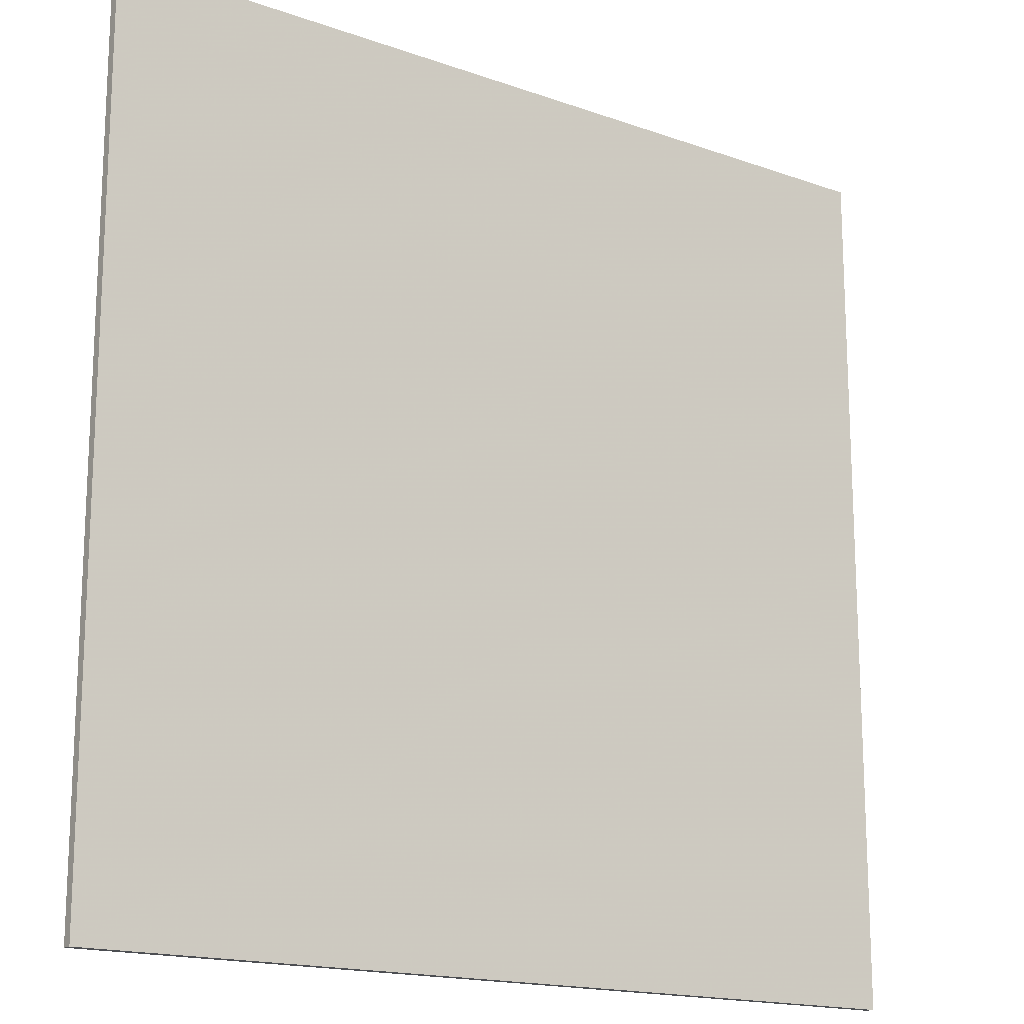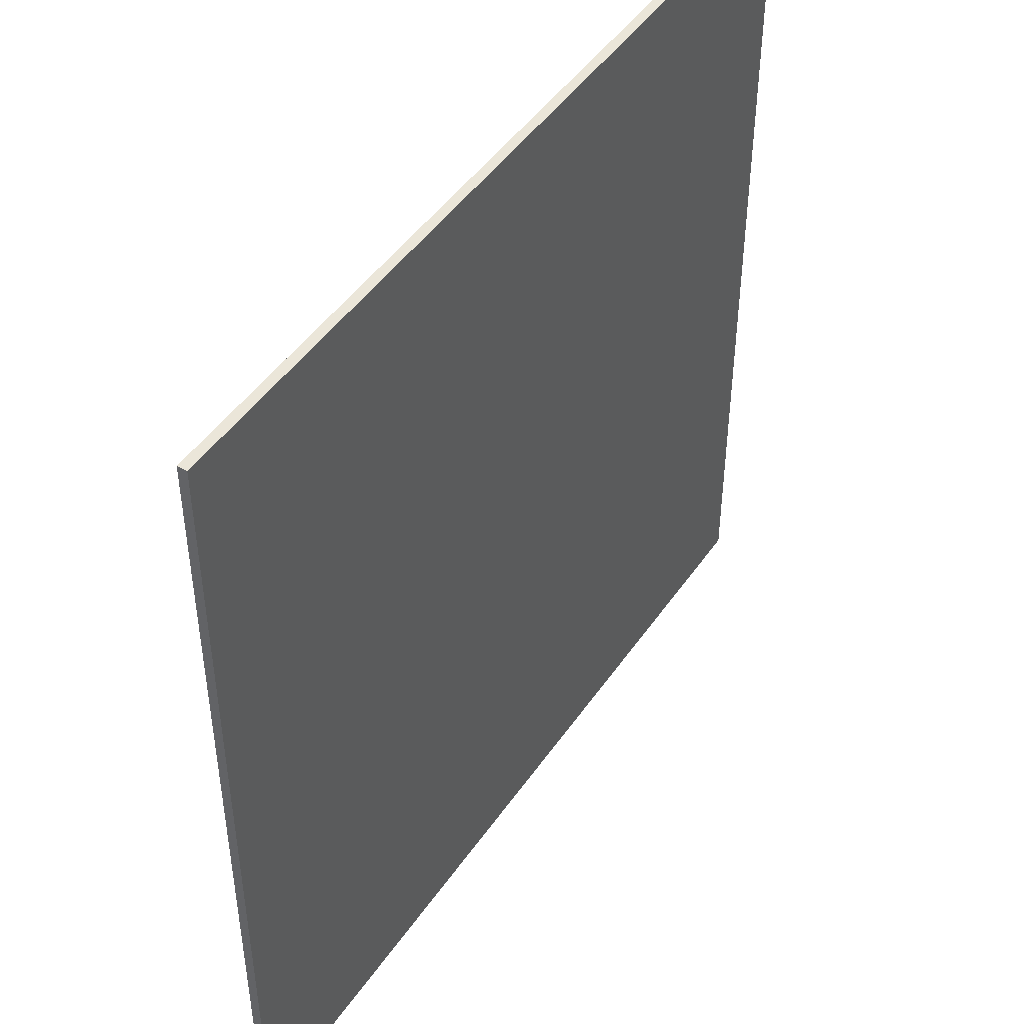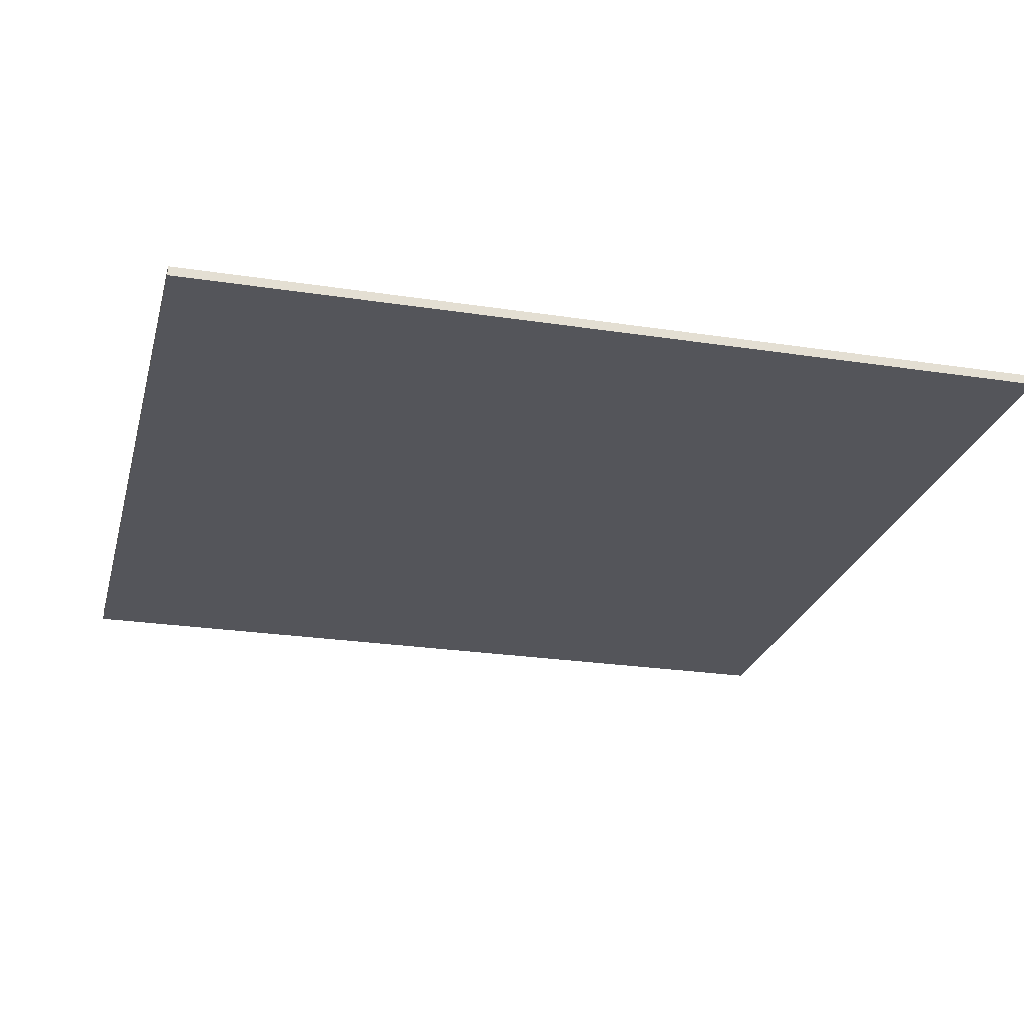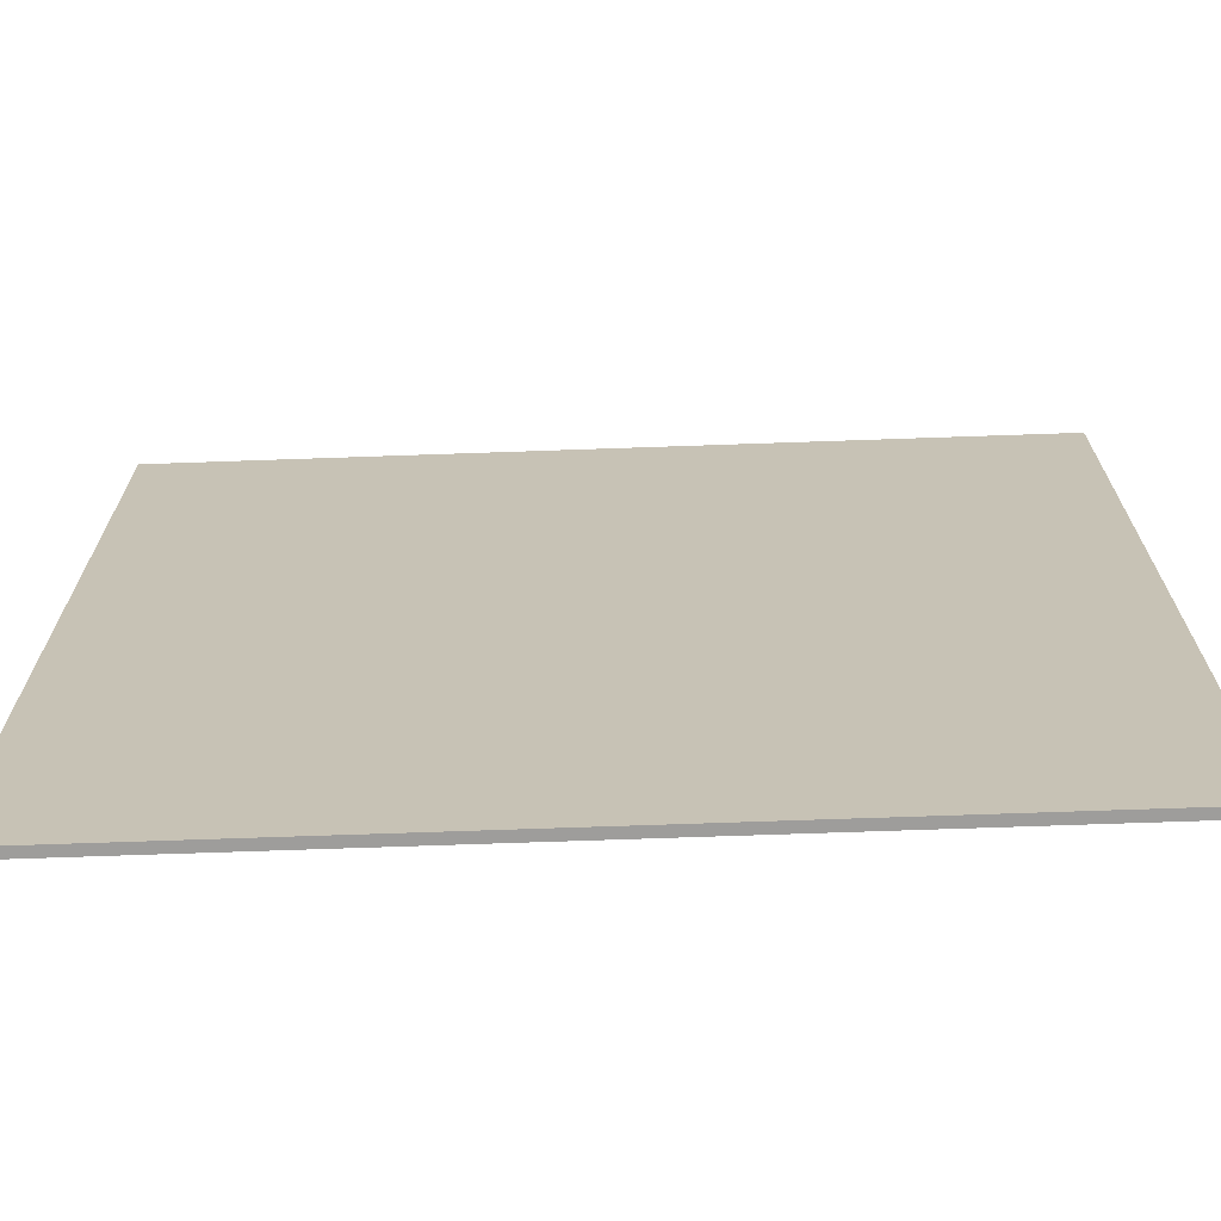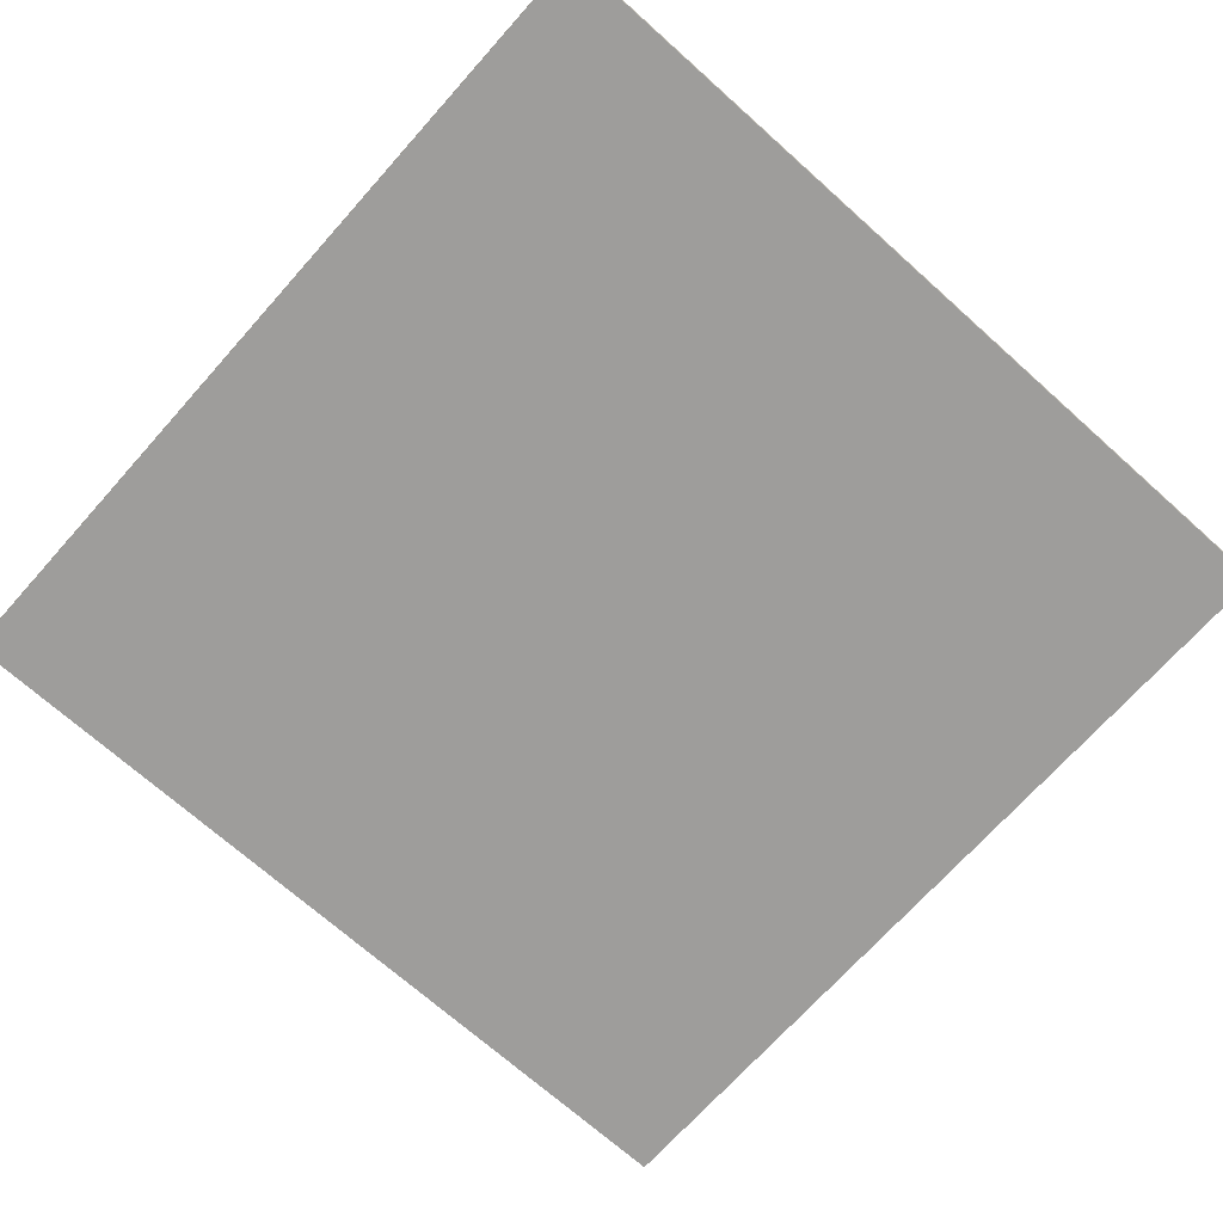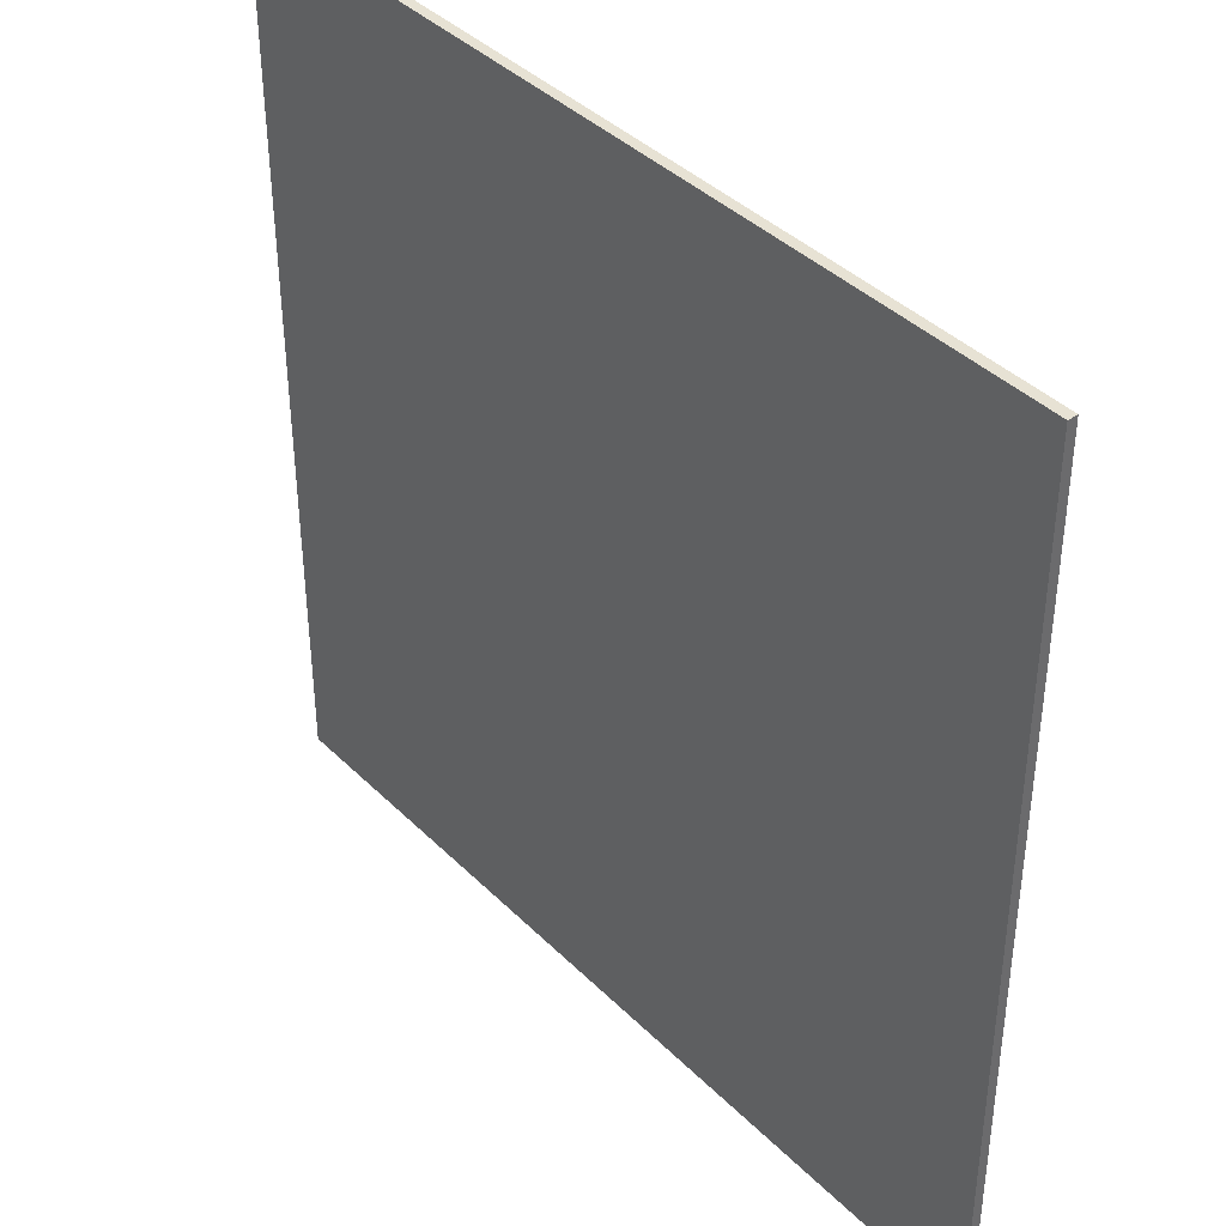
<metadata>
{"format":"obj","ext":"obj","renderer":"f3d","projection":"perspective","resolution":1024,"background":"white","views":[{"elev":-16.6,"azim":-36.0,"up":"+Z"},{"elev":46.8,"azim":122.7,"up":"+Z"},{"elev":-24.9,"azim":166.0,"up":"+Y"},{"elev":-70.6,"azim":2.0,"up":"+Z"},{"elev":-70.6,"azim":-131.8,"up":"+Y"},{"elev":40.0,"azim":50.2,"up":"+Z"}]}
</metadata>
<code>
v 0.57 0 0.57
v 0.57 0 -0.57
v -0.57 0 -0.57
v -0.57 0 0.57
v -0.57 -0.0125 0.57
v 0.57 -0.0125 0.57
v 0.57 0 0.57
v -0.57 0 0.57
v -0.57 -0.0125 -0.57
v -0.57 -0.0125 0.57
v -0.57 0 0.57
v -0.57 0 -0.57
v 0.57 -0.0125 -0.57
v -0.57 -0.0125 -0.57
v -0.57 0 -0.57
v 0.57 0 -0.57
v 0.57 -0.0125 0.57
v 0.57 -0.0125 -0.57
v 0.57 0 -0.57
v 0.57 0 0.57
v -0.475 -0.0125 -0.125
v 0.035 -0.0125 -0.125
v 0.035 -0.0125 0.125
v -0.475 -0.0125 0.125
v -0.475 -0.0125 0.125
v 0.035 -0.0125 0.125
v -0.27 -0.0125 0.44
v -0.57 -0.0125 0.57
v -0.57 -0.0125 -0.57
v -0.27 -0.0125 -0.44
v 0.035 -0.0125 -0.125
v -0.475 -0.0125 -0.125
v 0.57 -0.0125 -0.57
v 0.055 -0.0125 -0.44
v -0.27 -0.0125 -0.44
v -0.57 -0.0125 -0.57
v -0.57 -0.0125 0.57
v -0.27 -0.0125 0.44
v 0.055 -0.0125 0.44
v 0.57 -0.0125 0.57
v -0.475 -0.0125 -0.125
v -0.475 -0.0125 0.125
v -0.57 -0.0125 0.57
v -0.57 -0.0125 -0.57
v 0.495 -0.0125 0
v 0.035 -0.0125 -0.125
v -0.27 -0.0125 -0.44
v 0.055 -0.0125 -0.44
v 0.055 -0.0125 0.44
v -0.27 -0.0125 0.44
v 0.035 -0.0125 0.125
v 0.495 -0.0125 0
v 0.035 -0.0125 -0.125
v 0.495 -0.0125 0
v 0.035 -0.0125 0.125
v 0.57 -0.0125 -0.57
v 0.495 -0.0125 0
v 0.055 -0.0125 -0.44
v 0.055 -0.0125 0.44
v 0.495 -0.0125 0
v 0.57 -0.0125 0.57
v 0.57 -0.0125 0.57
v 0.495 -0.0125 0
v 0.57 -0.0125 -0.57
g mesh59387
f 1 2 3
f 3 4 1
f 5 6 7
f 7 8 5
f 9 10 11
f 11 12 9
f 13 14 15
f 15 16 13
f 17 18 19
f 19 20 17
f 21 22 23
f 23 24 21
f 25 26 27
f 27 28 25
f 29 30 31
f 31 32 29
f 33 34 35
f 35 36 33
f 37 38 39
f 39 40 37
f 41 42 43
f 43 44 41
f 45 46 47
f 47 48 45
f 49 50 51
f 51 52 49
f 53 54 55
f 56 57 58
f 59 60 61
f 62 63 64

</code>
